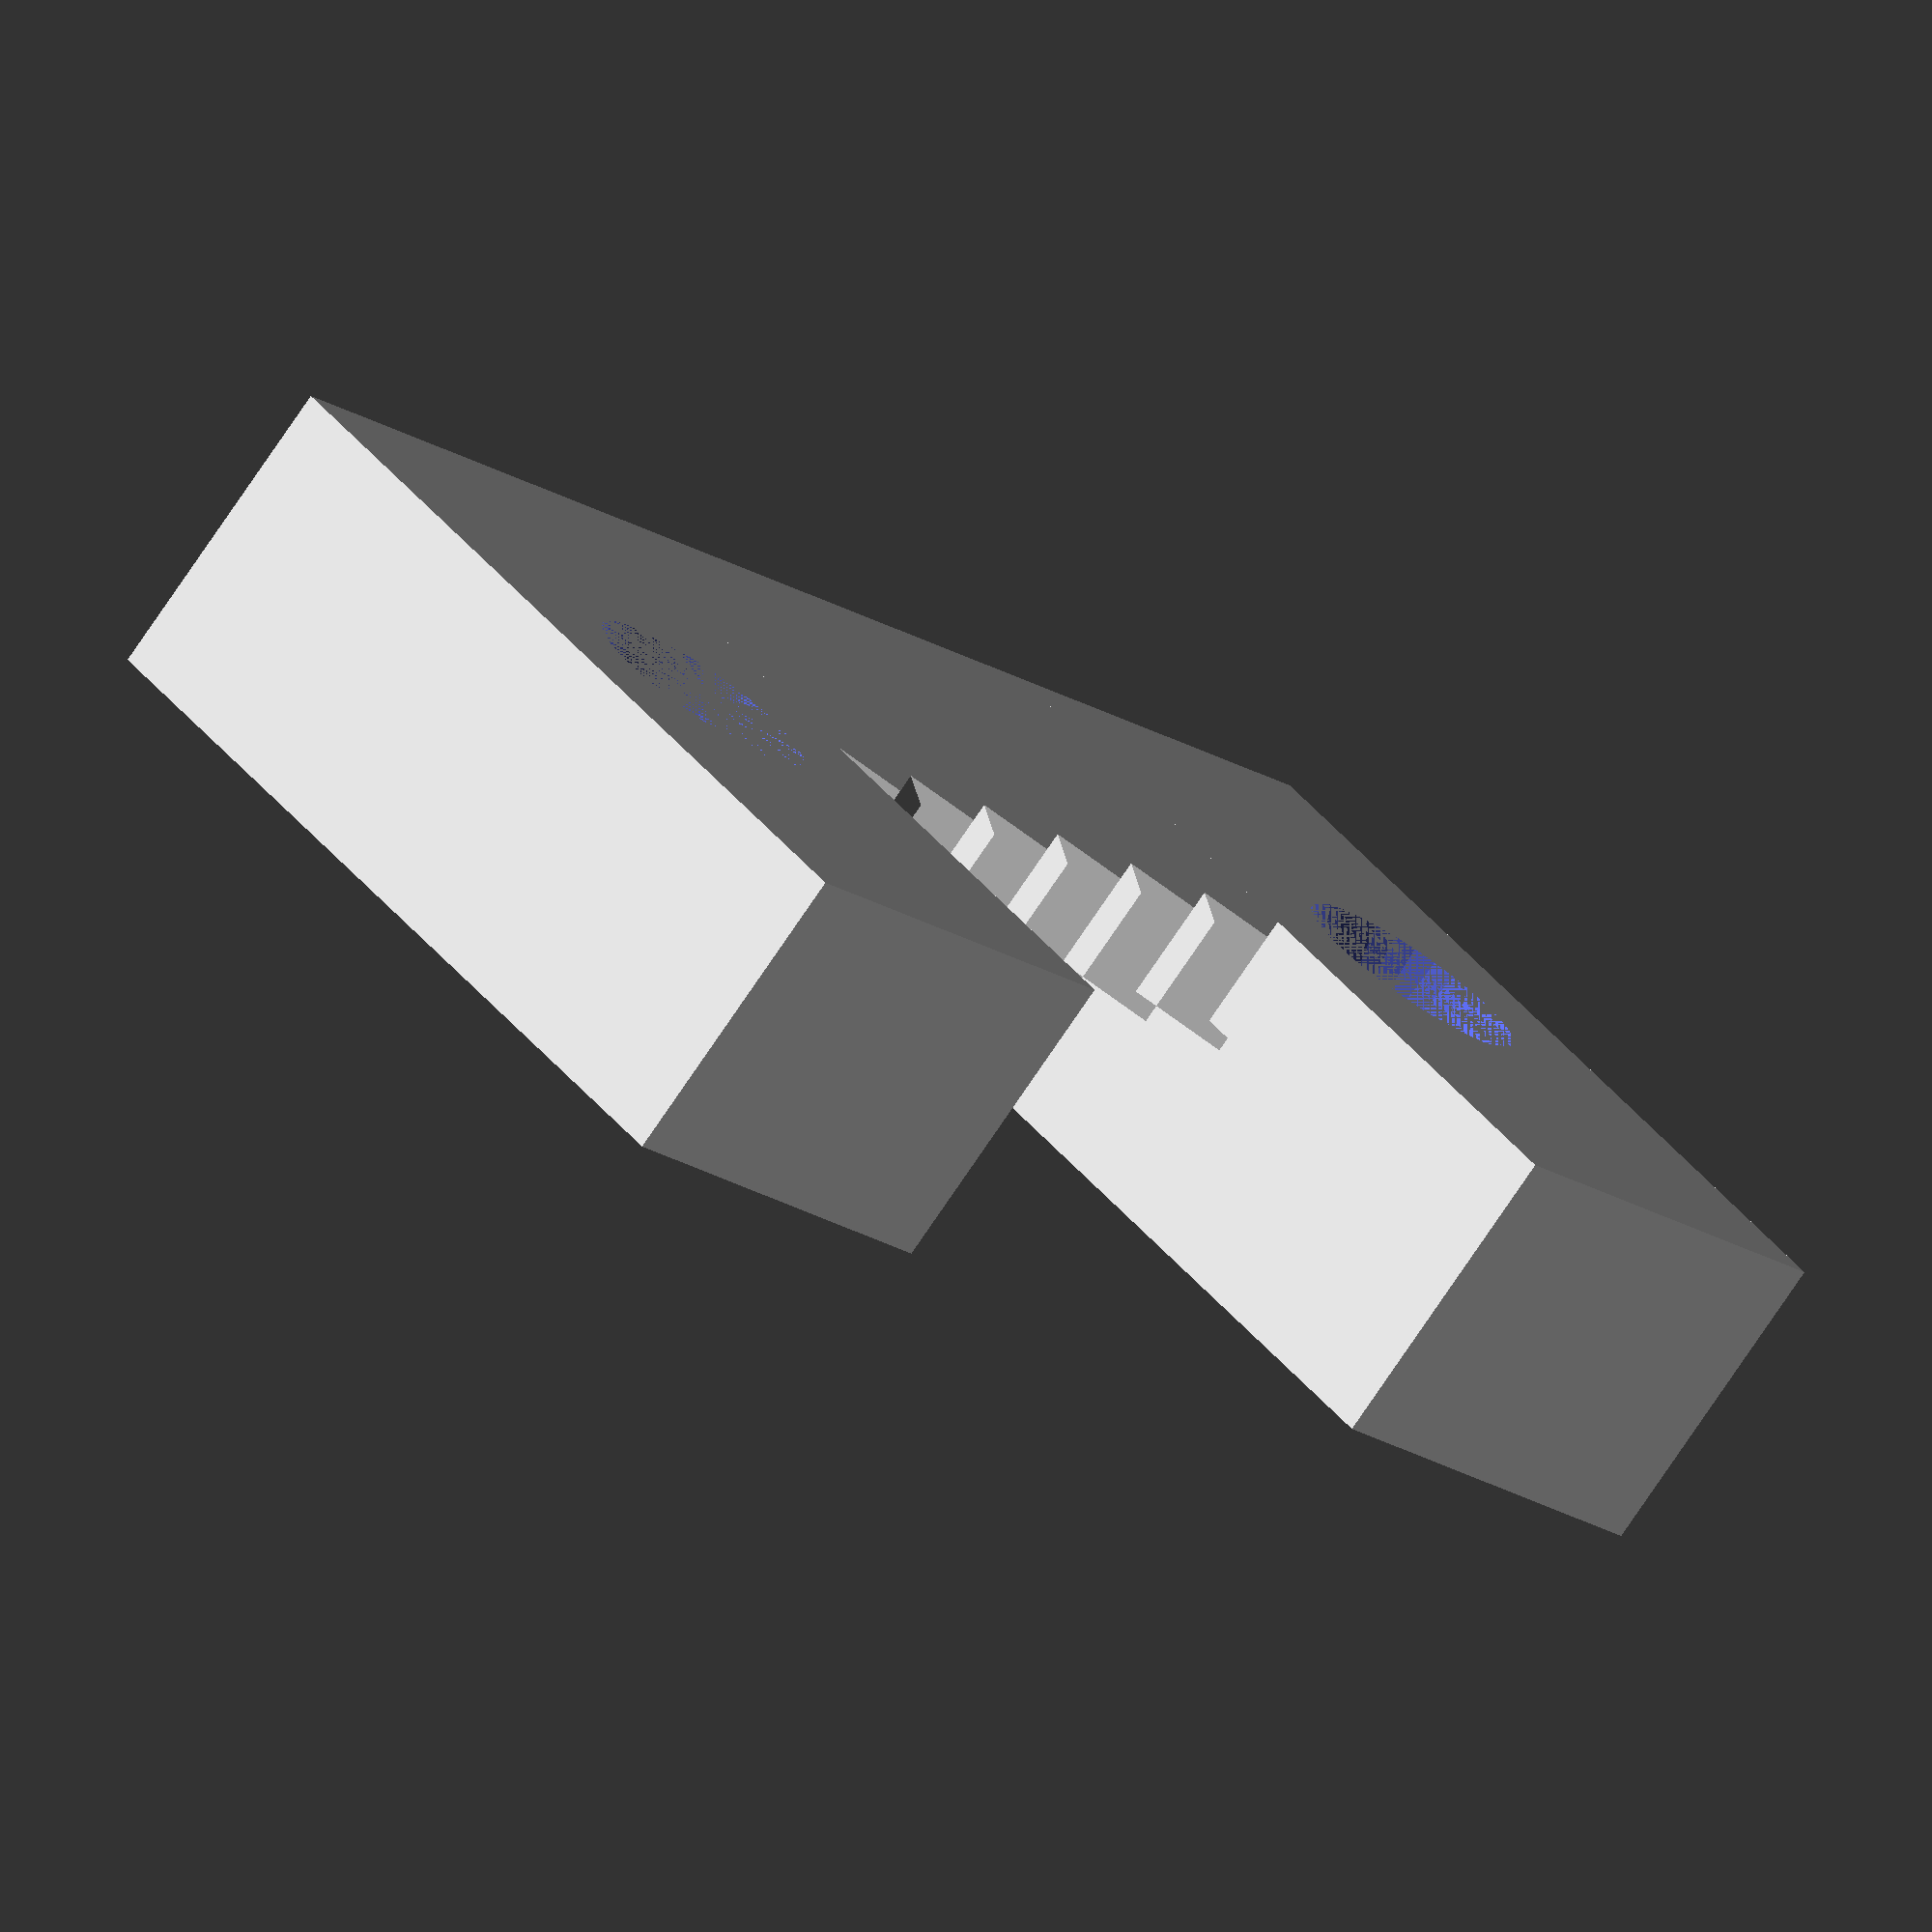
<openscad>
$fn= $preview ? 32 : 64;

l=40;
w=20;
t=8;

dl=3;
dw=2;
n = 2*3;

tooth_l = n*dl;
margin = (l-tooth_l)/2;

difference() {
        union() {
                linear_extrude(dl)
                polygon([
                        for(i=[0:2*n])[i*dl/2, i%2 * dw],
                        [n*dl, margin], [n*dl+margin, margin], [n*dl+margin, -margin],
                        [-margin, -margin], [-margin, margin], [0, margin]
                ]);

                translate([-margin, -margin, 0]) cube([margin, 2 * margin, t]);
                translate([-2*margin+l, -margin, 0]) cube([margin, 2 * margin, t]);
        }

        translate([-margin/2, 0, 0]) {
                cylinder(d=dl, h=t);
                cylinder(d1=2*dl, d2=dl, h=dl);
        }
        translate([l-3*margin/2, 0, 0]) {
                cylinder(d=dl, h=t);
                cylinder(d1=2*dl, d2=dl, h=dl);
        }
}

</openscad>
<views>
elev=256.9 azim=43.7 roll=34.1 proj=o view=wireframe
</views>
